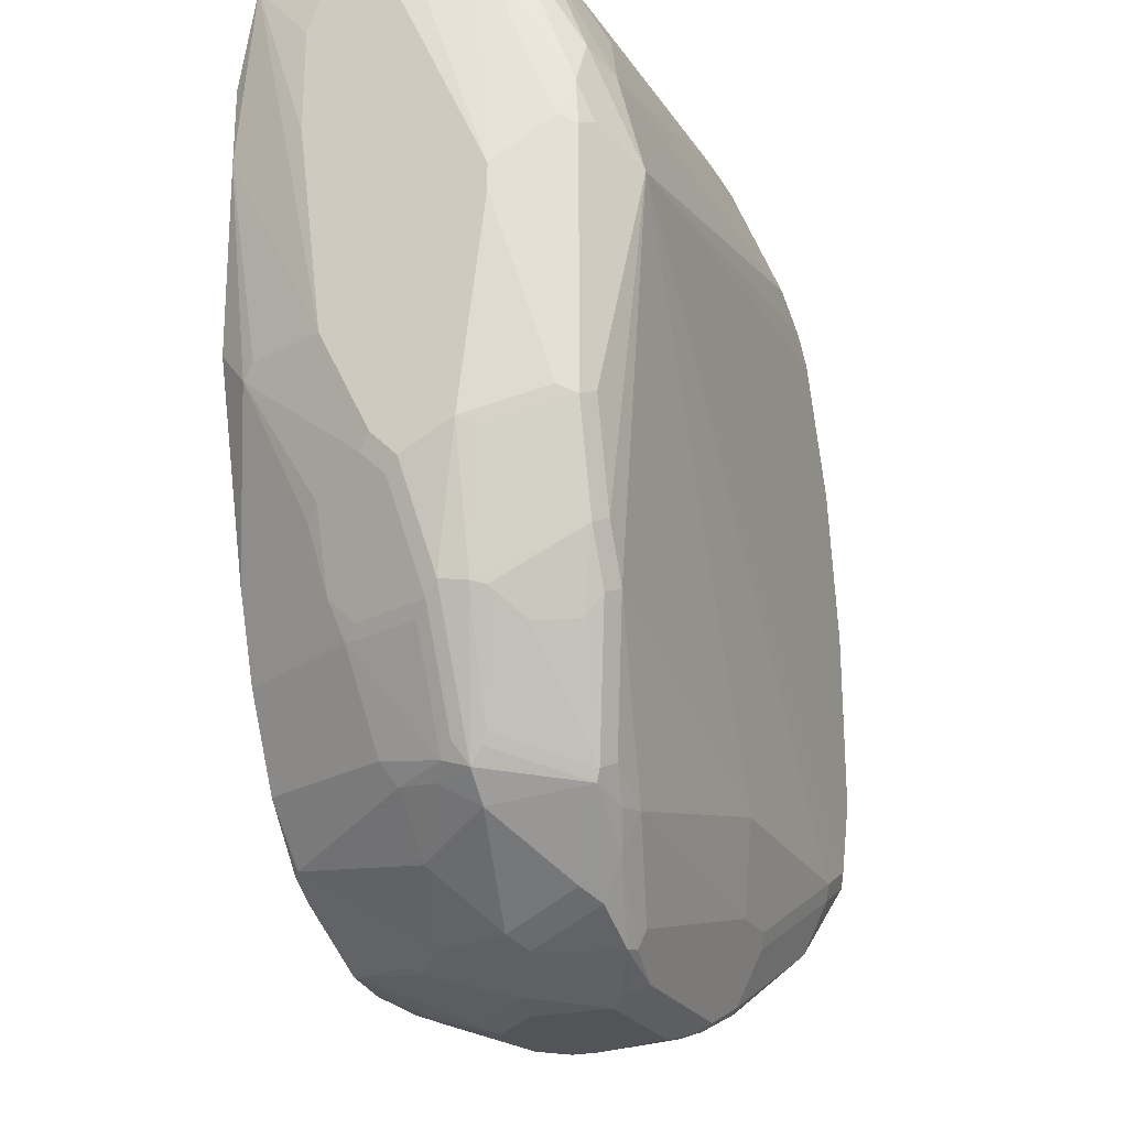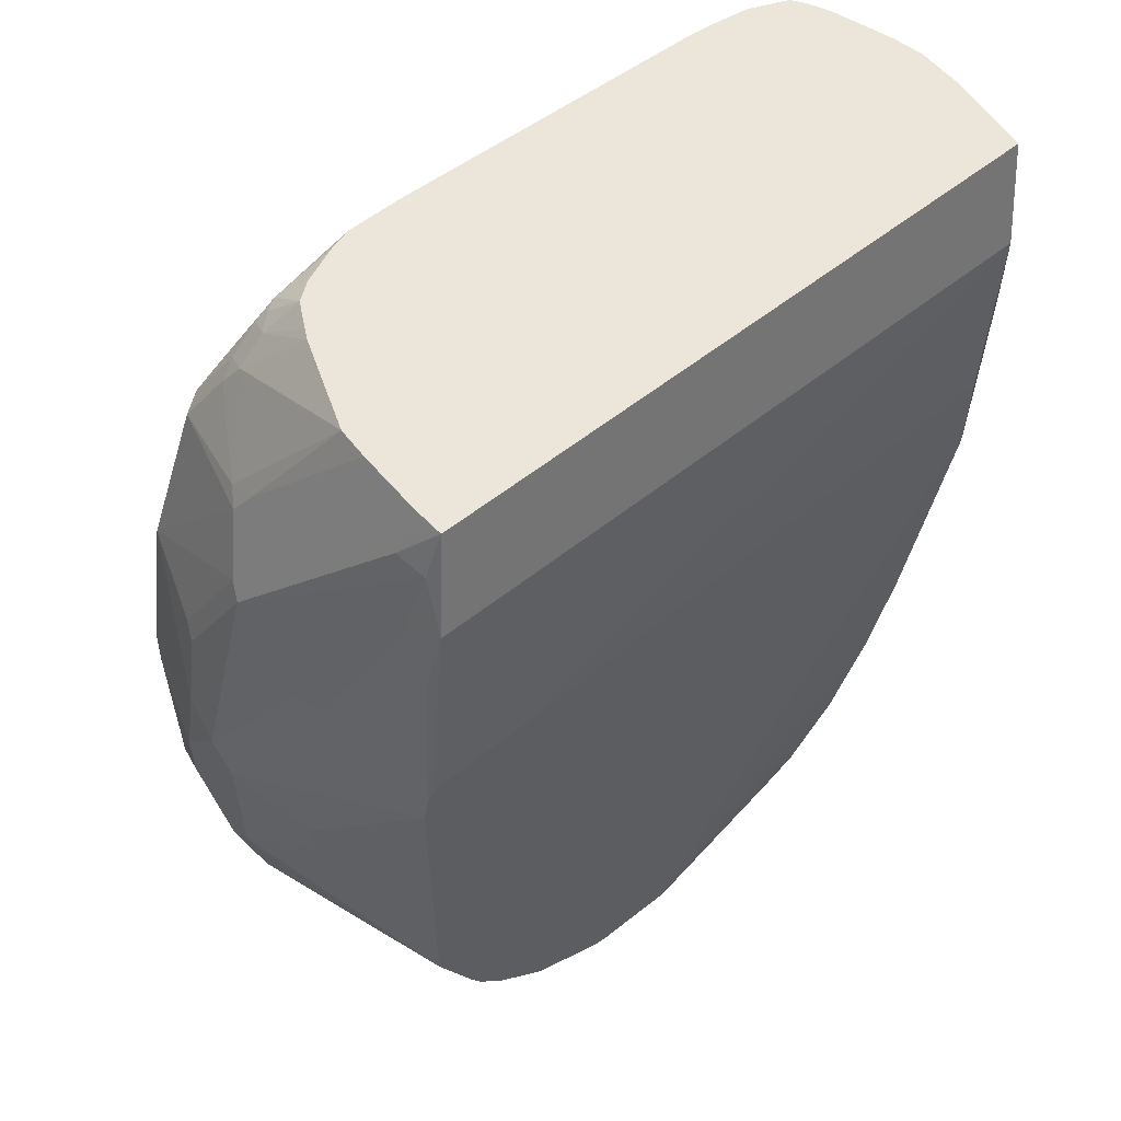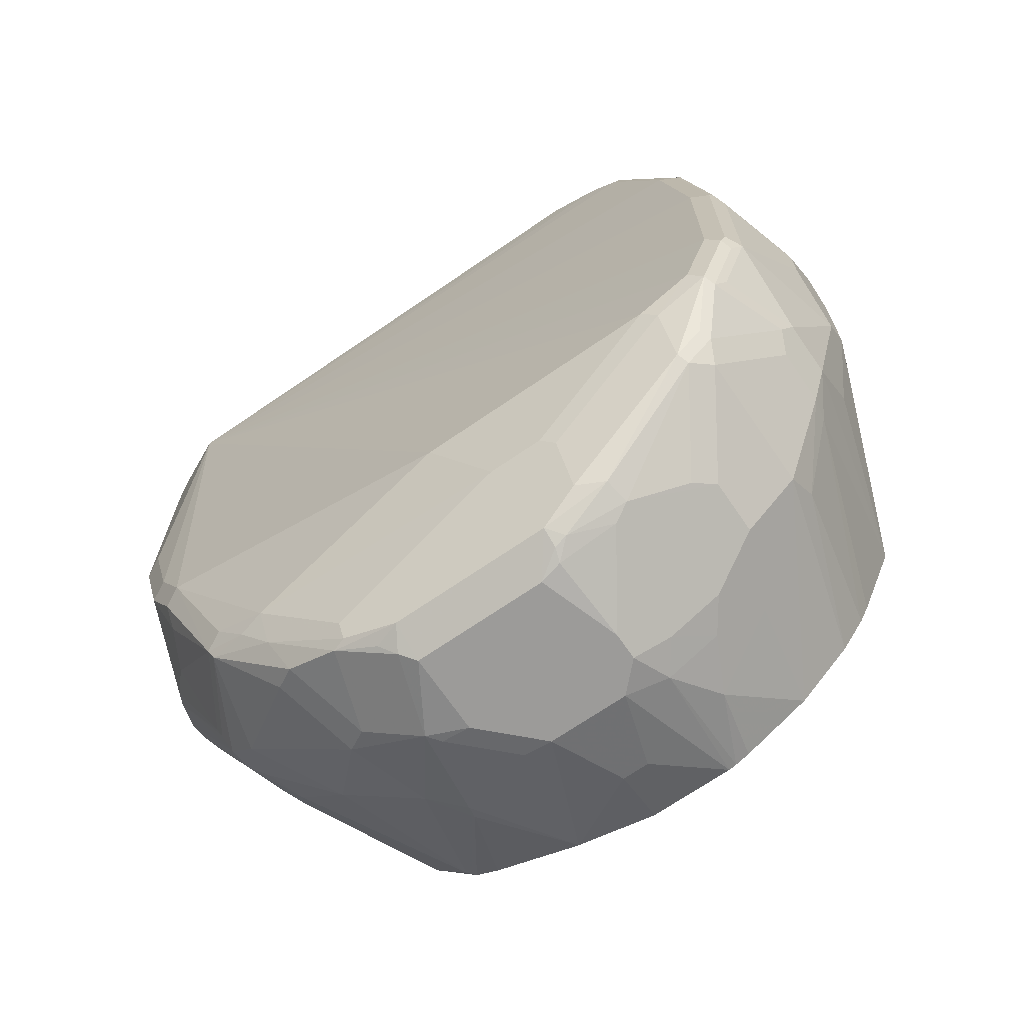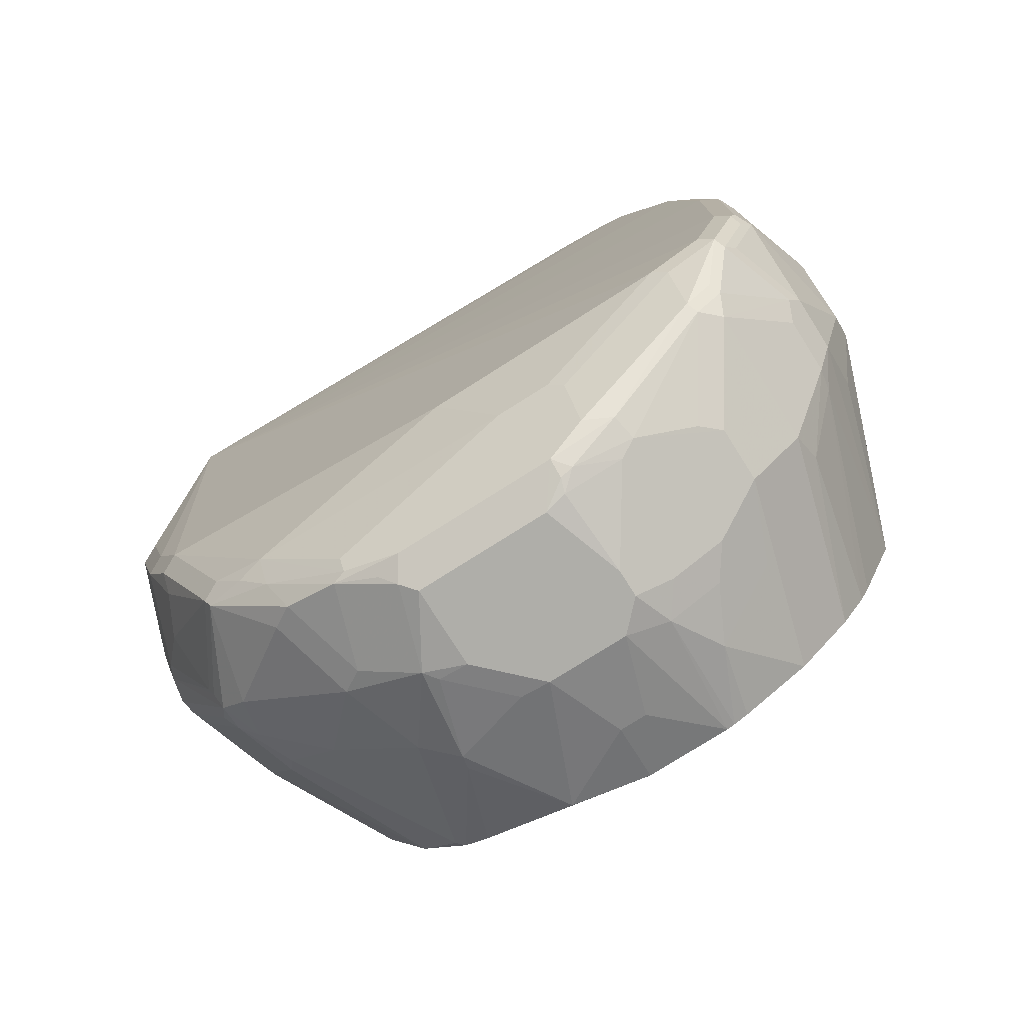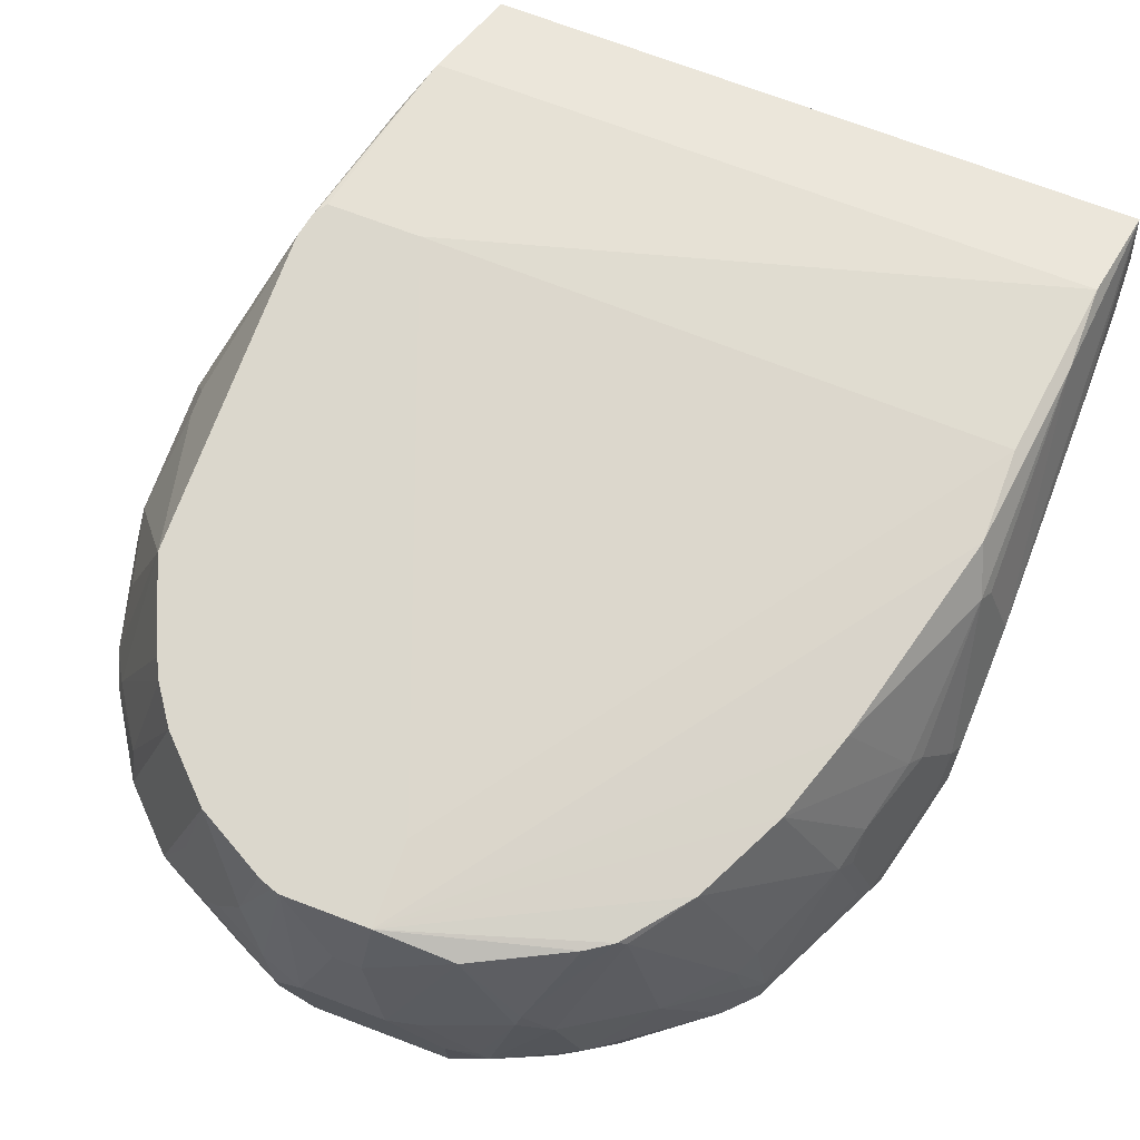
<metadata>
{"format":"obj","ext":"obj","renderer":"f3d","projection":"perspective","resolution":1024,"background":"white","views":[{"elev":-23.3,"azim":-67.1,"up":"+Z"},{"elev":57.5,"azim":140.5,"up":"+Z"},{"elev":-69.9,"azim":34.5,"up":"+Z"},{"elev":-77.5,"azim":32.3,"up":"+Z"},{"elev":73.3,"azim":-159.4,"up":"+Y"}]}
</metadata>
<code>
v 0.2457 -0.1174 -0.2308
v -0.2362 -0.1174 -0.2308
v -0.2433 -0.2152 -0.2308
v -0.2433 -0.1825 -0.2308
v -0.2433 -0.1622 -0.365
v -0.2433 -0.1622 -0.2839
v -0.2433 -0.1825 -0.5272
v -0.2433 -0.2433 -0.6286
v -0.2433 -0.223 -0.6083
v -0.2382 -0.2331 -0.6387
v -0.223 -0.2636 -0.7096
v -0.2433 -0.2838 -0.6083
v -0.2179 -0.2838 -0.7122
v -0.2365 -0.2974 -0.6151
v -0.2162 -0.3582 -0.5948
v -0.196 -0.3582 -0.6759
v -0.2129 -0.294 -0.7147
v -0.1757 -0.2771 -0.7975
v -0.1926 -0.3143 -0.735
v -0.1351 -0.3379 -0.8178
v -0.1318 -0.3345 -0.8262
v -0.1014 -0.3396 -0.8338
v -0.1216 -0.3447 -0.811
v -0.08112 -0.3447 -0.8313
v -0.08112 -0.3311 -0.8583
v -0.07097 -0.3143 -0.887
v -0.03042 -0.3143 -0.9073
v -0.02028 -0.3176 -0.9057
v -0.02028 -0.3244 -0.8921
v 0.1217 -0.3447 -0.8516
v 0.02027 -0.3109 -0.9192
v -2.156e-05 -0.3041 -0.92
v 0.01012 -0.294 -0.9276
v -0.01017 -0.2331 -0.9276
v -0.05071 -0.2534 -0.9073
v -0.08786 -0.3041 -0.8786
v -0.1487 -0.2636 -0.8381
v -0.169 -0.2636 -0.8178
v -0.1723 -0.2737 -0.8059
v -0.1774 -0.2534 -0.8009
v -0.1698 -0.2433 -0.811
v -0.1571 -0.2331 -0.8211
v -0.1081 -0.2028 -0.8583
v -0.0676 -0.2433 -0.8989
v -0.04731 -0.1825 -0.8989
v -0.02283 -0.1622 -0.9073
v -0.002542 -0.223 -0.9276
v 0.02027 -0.223 -0.9327
v 0.02027 -0.2838 -0.9327
v 0.1419 -0.3109 -0.9192
v 0.1622 -0.3447 -0.8516
v 0.08111 -0.365 -0.7907
v -0.1622 -0.365 -0.7096
v -0.1757 -0.3582 -0.7164
v -0.1774 -0.3447 -0.7324
v -0.1825 -0.365 -0.6691
v -0.2027 -0.365 -0.588
v -0.1622 -0.3852 -0.4055
v 0.2636 -0.365 -0.7907
v 0.3041 -0.365 -0.7705
v 0.2737 -0.3599 -0.8009
v 0.3142 -0.3599 -0.7806
v 0.2737 -0.3396 -0.8414
v 0.1724 -0.3396 -0.8617
v 0.1724 -0.3193 -0.9023
v 0.1926 -0.3092 -0.9023
v 0.2771 -0.3312 -0.8448
v 0.196 -0.2906 -0.9057
v 0.1521 -0.2991 -0.9225
v 0.1825 -0.2838 -0.9124
v 0.1386 -0.2872 -0.9293
v 0.1419 -0.2974 -0.9259
v 0.1217 -0.2838 -0.9327
v 0.1419 -0.2028 -0.9327
v 0.1419 -0.223 -0.9327
v 0.169 -0.196 -0.9192
v 0.25 -0.2163 -0.8786
v 0.2095 -0.196 -0.8989
v 0.1926 -0.1724 -0.9023
v 0.2264 -0.1588 -0.8752
v 0.1724 -0.1318 -0.9023
v 0.1521 -0.1724 -0.9225
v 0.1217 -0.1825 -0.9327
v 0.1419 -0.07593 -0.8921
v 0.1479 -0.07593 -0.8906
v 0.1588 -0.07593 -0.8862
v 0.07855 -0.07593 -0.8921
v 0.08111 -0.1217 -0.9124
v 0.1014 -0.1217 -0.9124
v 0.06082 -0.1825 -0.9327
v 0.02027 -0.08647 -0.8921
v -0.05087 -0.08647 -0.8565
v -0.07006 -0.08647 -0.8438
v -0.02535 -0.1521 -0.9023
v 0.03801 -0.1825 -0.9276
v -0.07605 -0.09126 -0.8414
v -0.1081 -0.08647 -0.7975
v -0.1571 -0.1926 -0.8009
v -0.1487 -0.2028 -0.8178
v -0.1901 -0.1825 -0.7299
v -0.1419 -0.08647 -0.7299
v -0.1642 -0.08647 -0.6638
v -0.2054 -0.08647 -0.5069
v -0.2179 -0.1115 -0.5373
v -0.2104 -0.1622 -0.6488
v -0.1977 -0.1723 -0.6995
v -0.2179 -0.1723 -0.6387
v -0.1977 -0.1926 -0.7198
v -0.2179 -0.2534 -0.7198
v -0.2382 -0.2129 -0.6185
v -0.223 -0.1217 -0.5272
v -0.223 -0.09602 -0.365
v -0.223 -0.09602 -0.3024
v -0.2054 -0.08647 -0.4377
v 0.07855 -0.07593 -0.83
v 0.225 -0.07593 -0.4377
v 0.2934 -0.07593 -0.4377
v 0.2688 -0.07593 -0.7905
v 0.2095 -0.07593 -0.8583
v 0.2906 -0.2163 -0.8381
v 0.2906 -0.3176 -0.8381
v 0.25 -0.2568 -0.8786
v 0.2974 -0.3312 -0.8245
v 0.294 -0.3396 -0.8211
v 0.3176 -0.3514 -0.784
v 0.3379 -0.2906 -0.7637
v 0.3244 -0.3447 -0.7705
v 0.3447 -0.2838 -0.7502
v 0.3447 -0.2433 -0.7502
v 0.3312 -0.2365 -0.7772
v 0.3312 -0.2771 -0.7772
v 0.294 -0.1926 -0.8211
v 0.3278 -0.2197 -0.7739
v 0.3041 -0.07593 -0.7096
v 0.2762 -0.07593 -0.7756
v 0.25 -0.07593 -0.8178
v 0.3041 -0.07593 -0.4663
v 0.3447 -0.1622 -0.5678
v 0.3447 -0.1622 -0.588
v 0.365 -0.223 -0.6488
v 0.365 -0.223 -0.5475
v 0.3599 -0.223 -0.5246
v 0.365 -0.2433 -0.5272
v 0.3193 -0.1622 -0.4233
v 0.3003 -0.07593 -0.4494
v 0.2984 -0.07593 -0.4442
v 0.2662 -0.09602 -0.3024
v 0.2801 -0.09602 -0.3482
v 0.2787 -0.1217 -0.3219
v 0.2839 -0.1419 -0.3244
v 0.3244 -0.2433 -0.3852
v 0.3244 -0.1825 -0.4258
v 0.3447 -0.2838 -0.4663
v 0.3599 -0.2737 -0.5171
v 0.365 -0.2838 -0.588
v 0.365 -0.2838 -0.6286
v 0.3447 -0.3447 -0.5678
v 0.3193 -0.3548 -0.4359
v 0.3396 -0.3548 -0.5576
v 0.3379 -0.3582 -0.5678
v 0.3176 -0.3582 -0.4461
v 0.3244 -0.365 -0.5678
v 0.3244 -0.365 -0.7096
v 0.3379 -0.3582 -0.7096
v 0.3447 -0.3447 -0.7096
v 0.3345 -0.3599 -0.7198
v 0.3041 -0.365 -0.4461
v 0.2636 -0.3649 -0.3447
v 0.2661 -0.3599 -0.3244
v 0.3066 -0.3599 -0.4258
v 0.2787 -0.3548 -0.3346
v 0.2585 -0.3345 -0.294
v 0.2914 -0.2839 -0.3244
v 0.2501 -0.3244 -0.2771
v 0.2462 -0.2152 -0.2308
v 0.2906 -0.2636 -0.3177
v 0.299 -0.2737 -0.3346
v 0.3193 -0.2534 -0.3751
v 0.2568 -0.1419 -0.2501
v 0.3396 -0.294 -0.4562
v 0.2635 -0.1419 -0.2636
v 0.2596 -0.1174 -0.2659
v 0.2472 -0.1419 -0.2308
v 0.2472 -0.1911 -0.2308
v 0.2213 -0.2839 -0.2308
v 0.2297 -0.3244 -0.2568
v 0.2256 -0.3396 -0.2636
v 0.2179 -0.3345 -0.2534
v 0.2067 -0.3119 -0.2308
v 0.2174 -0.2917 -0.2308
v 0.1481 -0.3384 -0.2308
v 0.1928 -0.3219 -0.2308
v 0.2095 -0.3379 -0.2501
v 0.1655 -0.3334 -0.2308
v 0.1499 -0.338 -0.2308
v 0.2095 -0.3582 -0.2906
v 0.25 -0.3582 -0.3109
v 0.2433 -0.3649 -0.3244
v 0.2027 -0.3649 -0.3041
v 0.1419 -0.3447 -0.2433
v 0.1014 -0.3447 -0.2433
v 0.1076 -0.3384 -0.2308
v -0.1341 -0.3283 -0.2308
v -0.18 -0.3219 -0.2308
v -0.1544 -0.326 -0.2308
v -0.1216 -0.3447 -0.2636
v -0.1622 -0.3649 -0.3244
v -0.1926 -0.3548 -0.3143
v -0.2129 -0.3548 -0.3548
v -0.2027 -0.3649 -0.3852
v -0.2162 -0.3582 -0.392
v -0.223 -0.3447 -0.3852
v -0.2433 -0.3041 -0.4258
v -0.223 -0.2839 -0.2308
v -0.2152 -0.2995 -0.2308
v -0.2382 -0.238 -0.2308
v -0.2433 -0.3041 -0.4461
v -0.223 -0.3447 -0.588
v -0.2083 -0.3097 -0.2308
v -0.2095 -0.3109 -0.2366
v 0.2458 -0.3396 -0.2839
v 0.3379 -0.3514 -0.7232
v 0.365 -0.2433 -0.6691
v 0.3447 -0.2028 -0.7096
v 0.2365 -0.2703 -0.8853
v -0.2104 -0.2433 -0.7299
f 173 171 177
f 177 171 158
f 178 177 158
f 178 158 180
f 178 179 176
f 178 153 151
f 173 177 176
f 178 180 153
f 178 176 177
f 178 151 179
f 171 172 169
f 173 175 174
f 173 174 172
f 173 172 171
f 167 169 168
f 171 169 158
f 161 158 169
f 161 167 162
f 170 167 161
f 170 161 169
f 180 158 153
f 170 169 167
f 173 176 175
f 153 158 154
f 179 1 183
f 181 1 179
f 186 189 188
f 186 188 187
f 167 168 58
f 186 190 189
f 186 187 174
f 186 174 185
f 174 175 185
f 175 1 185
f 183 1 175
f 184 183 175
f 184 175 176
f 184 176 179
f 184 179 183
f 2 1 113
f 146 137 117
f 146 117 147
f 147 117 113
f 147 113 1
f 182 147 1
f 149 148 147
f 149 147 182
f 150 149 182
f 150 182 151
f 181 151 182
f 181 182 1
f 181 179 151
f 167 58 162
f 142 144 143
f 163 58 60
f 142 145 144
f 142 143 141
f 142 141 137
f 138 137 141
f 138 141 140
f 139 138 140
f 139 140 134
f 139 134 138
f 138 134 137
f 137 134 117
f 134 118 117
f 142 137 145
f 135 118 134
f 136 120 119
f 132 120 136
f 132 136 118
f 132 118 133
f 133 118 135
f 133 135 134
f 133 134 129
f 130 133 129
f 186 185 190
f 130 132 133
f 130 120 132
f 136 119 118
f 145 137 146
f 145 146 147
f 145 147 148
f 163 60 166
f 164 163 166
f 164 166 165
f 164 165 160
f 164 160 163
f 160 162 163
f 160 161 162
f 160 158 161
f 159 158 160
f 159 160 157
f 159 157 158
f 157 154 158
f 155 154 157
f 155 157 156
f 155 156 143
f 155 143 154
f 143 153 154
f 143 151 153
f 152 151 143
f 144 152 143
f 144 151 152
f 144 150 151
f 144 149 150
f 144 148 149
f 144 145 148
f 163 162 58
f 190 185 189
f 191 1 3
f 192 189 191
f 165 127 128
f 125 127 165
f 222 125 165
f 222 165 166
f 222 166 125
f 125 166 62
f 166 60 62
f 188 189 193
f 188 193 187
f 221 169 172
f 221 172 174
f 165 128 223
f 221 174 187
f 185 1 191
f 204 191 3
f 220 219 215
f 220 215 209
f 220 209 219
f 219 209 208
f 219 208 204
f 219 204 215
f 215 204 3
f 5 8 3
f 12 3 8
f 221 187 169
f 165 223 156
f 157 165 156
f 160 165 157
f 19 20 55
f 130 121 120
f 19 55 17
f 55 16 17
f 226 109 100
f 226 100 41
f 226 41 109
f 40 109 41
f 11 109 40
f 11 10 109
f 105 107 104
f 122 68 77
f 225 67 68
f 225 68 122
f 225 122 67
f 63 124 62
f 125 62 124
f 128 129 223
f 129 134 224
f 140 224 134
f 140 129 224
f 140 223 129
f 140 141 223
f 143 223 141
f 156 223 143
f 14 15 12
f 189 185 191
f 57 58 211
f 218 15 211
f 206 201 203
f 206 203 205
f 205 203 204
f 203 191 204
f 202 191 203
f 202 203 201
f 202 201 191
f 200 196 191
f 200 191 201
f 200 201 199
f 200 199 196
f 206 207 201
f 197 196 199
f 197 198 169
f 197 169 187
f 197 187 193
f 197 193 196
f 193 191 196
f 194 192 191
f 195 194 191
f 195 191 193
f 195 193 194
f 194 193 192
f 192 193 189
f 197 199 198
f 206 205 207
f 205 204 207
f 207 204 208
f 218 12 15
f 217 12 218
f 217 218 211
f 217 211 213
f 217 213 12
f 213 3 12
f 216 3 213
f 216 213 214
f 216 214 3
f 214 215 3
f 214 209 215
f 212 209 214
f 212 214 213
f 212 213 211
f 212 211 209
f 210 209 211
f 210 211 58
f 210 58 209
f 209 58 208
f 198 168 169
f 198 58 168
f 198 199 58
f 201 207 199
f 207 58 199
f 207 208 58
f 57 211 15
f 131 121 130
f 99 41 98
f 126 121 131
f 56 15 16
f 56 16 53
f 54 53 16
f 54 16 55
f 54 55 20
f 54 20 53
f 23 53 20
f 23 24 53
f 24 52 53
f 30 24 29
f 30 52 24
f 56 57 15
f 30 51 52
f 30 31 50
f 31 49 50
f 31 32 33
f 31 33 49
f 34 49 33
f 34 48 49
f 34 47 48
f 34 46 47
f 34 45 46
f 34 44 45
f 34 35 44
f 30 50 51
f 35 36 44
f 56 58 57
f 52 58 53
f 69 66 50
f 72 69 50
f 72 50 73
f 72 73 71
f 72 71 69
f 69 71 70
f 69 70 68
f 69 68 66
f 66 68 67
f 66 67 63
f 65 66 63
f 56 53 58
f 65 50 66
f 64 61 59
f 64 59 51
f 64 51 50
f 64 50 65
f 64 65 63
f 64 63 61
f 61 63 62
f 61 62 60
f 61 60 59
f 59 60 58
f 59 58 52
f 51 59 52
f 73 50 49
f 37 44 36
f 37 42 43
f 22 24 23
f 22 23 20
f 22 20 21
f 21 20 18
f 18 20 19
f 18 19 17
f 18 17 13
f 13 17 16
f 13 16 15
f 13 15 14
f 13 14 12
f 22 25 24
f 13 12 11
f 11 8 10
f 10 8 9
f 9 8 7
f 7 8 5
f 7 5 2
f 6 4 2
f 6 2 5
f 6 5 4
f 4 5 3
f 4 3 2
f 2 3 1
f 11 12 8
f 37 43 44
f 22 21 25
f 25 26 27
f 37 38 42
f 38 41 42
f 38 40 41
f 38 11 40
f 13 11 38
f 13 38 39
f 18 13 39
f 21 18 39
f 21 39 38
f 21 38 37
f 21 37 36
f 25 21 26
f 21 36 26
f 27 26 35
f 27 35 34
f 27 34 33
f 27 33 32
f 27 32 31
f 27 31 28
f 28 31 30
f 28 30 29
f 28 29 24
f 126 123 121
f 25 27 28
f 26 36 35
f 73 49 74
f 25 28 24
f 75 71 73
f 103 104 112
f 103 112 113
f 112 2 113
f 7 2 112
f 111 7 112
f 111 112 104
f 111 104 7
f 9 7 104
f 110 10 9
f 110 9 104
f 110 104 107
f 114 103 113
f 110 107 10
f 108 109 107
f 108 100 109
f 106 101 100
f 106 100 108
f 106 108 107
f 106 107 105
f 106 105 101
f 102 101 105
f 102 105 104
f 102 104 103
f 102 103 87
f 10 107 109
f 102 87 101
f 114 115 103
f 114 113 116
f 75 73 74
f 126 131 130
f 126 130 129
f 126 129 128
f 126 128 127
f 126 127 125
f 126 125 123
f 123 125 124
f 123 124 63
f 123 63 67
f 123 67 121
f 114 116 115
f 121 67 122
f 121 77 120
f 120 77 119
f 80 119 77
f 80 81 119
f 81 86 119
f 119 86 118
f 86 87 118
f 103 115 87
f 115 116 87
f 87 116 118
f 116 117 118
f 121 122 77
f 97 87 93
f 116 113 117
f 97 100 101
f 89 84 83
f 89 83 88
f 89 88 84
f 84 88 87
f 84 87 86
f 85 84 86
f 85 86 81
f 85 81 82
f 85 82 84
f 84 82 83
f 82 74 83
f 88 83 90
f 79 76 82
f 79 81 80
f 79 80 77
f 79 77 78
f 79 78 76
f 76 78 77
f 76 77 68
f 76 68 74
f 75 74 68
f 75 68 70
f 97 101 87
f 75 70 71
f 79 82 81
f 88 90 91
f 76 74 82
f 92 87 91
f 98 41 100
f 88 91 87
f 97 98 100
f 99 42 41
f 99 43 42
f 45 44 43
f 96 45 43
f 96 43 99
f 96 99 98
f 96 97 93
f 96 93 45
f 83 74 90
f 49 90 74
f 96 98 97
f 48 90 49
f 94 93 92
f 94 45 93
f 94 46 45
f 92 93 87
f 94 92 91
f 94 91 46
f 95 47 46
f 95 90 47
f 95 91 90
f 48 47 90
f 95 46 91

</code>
